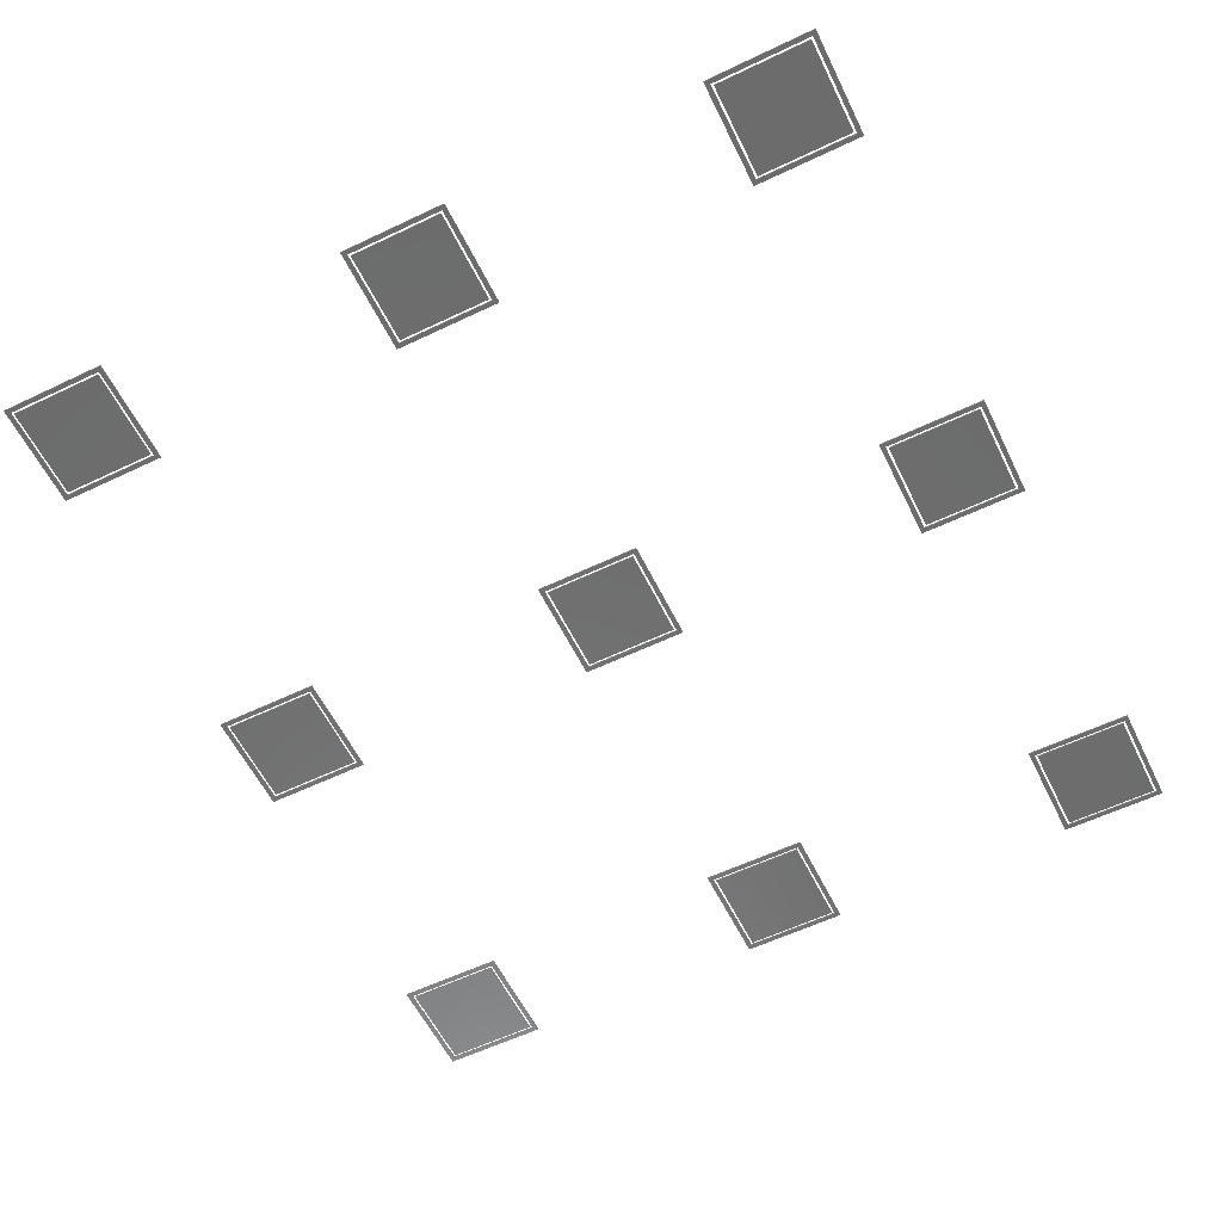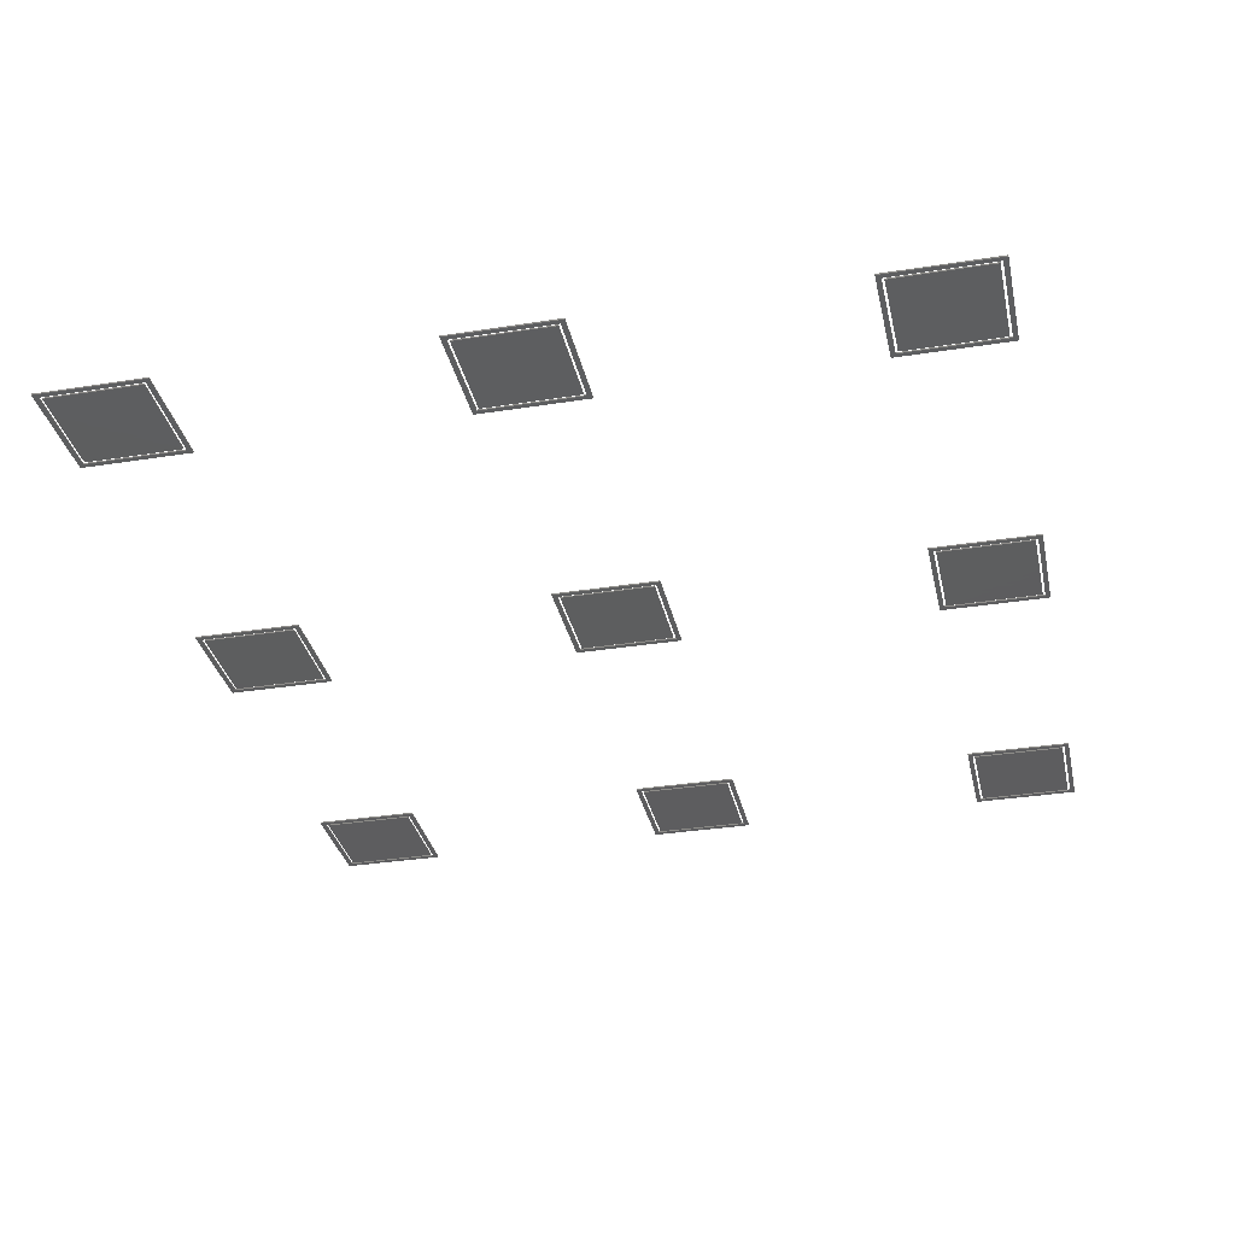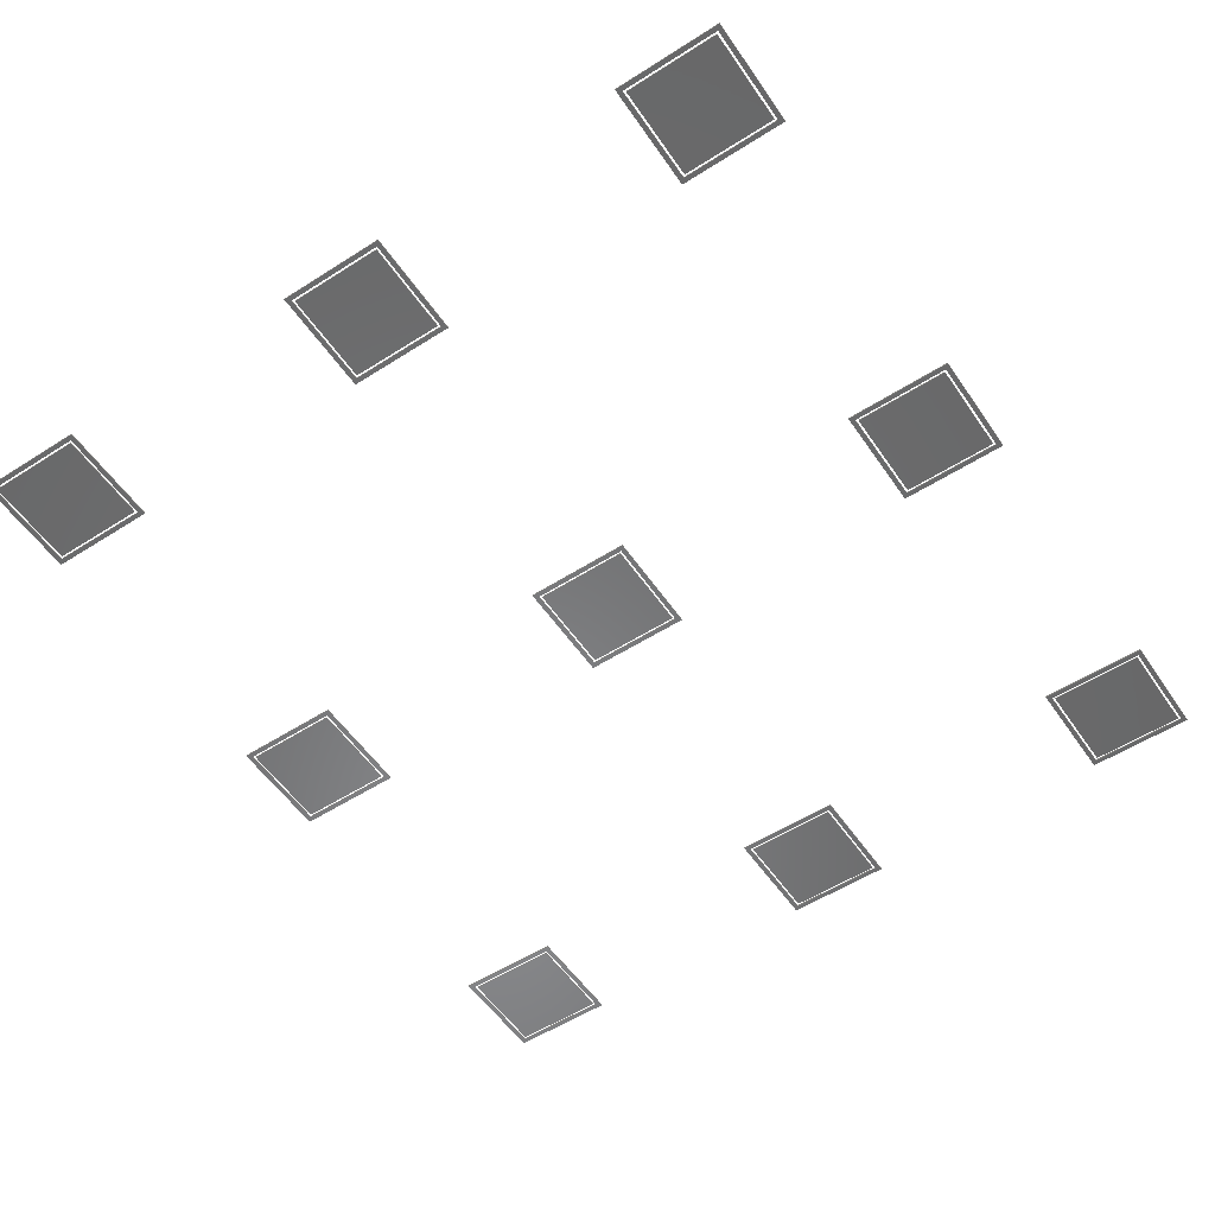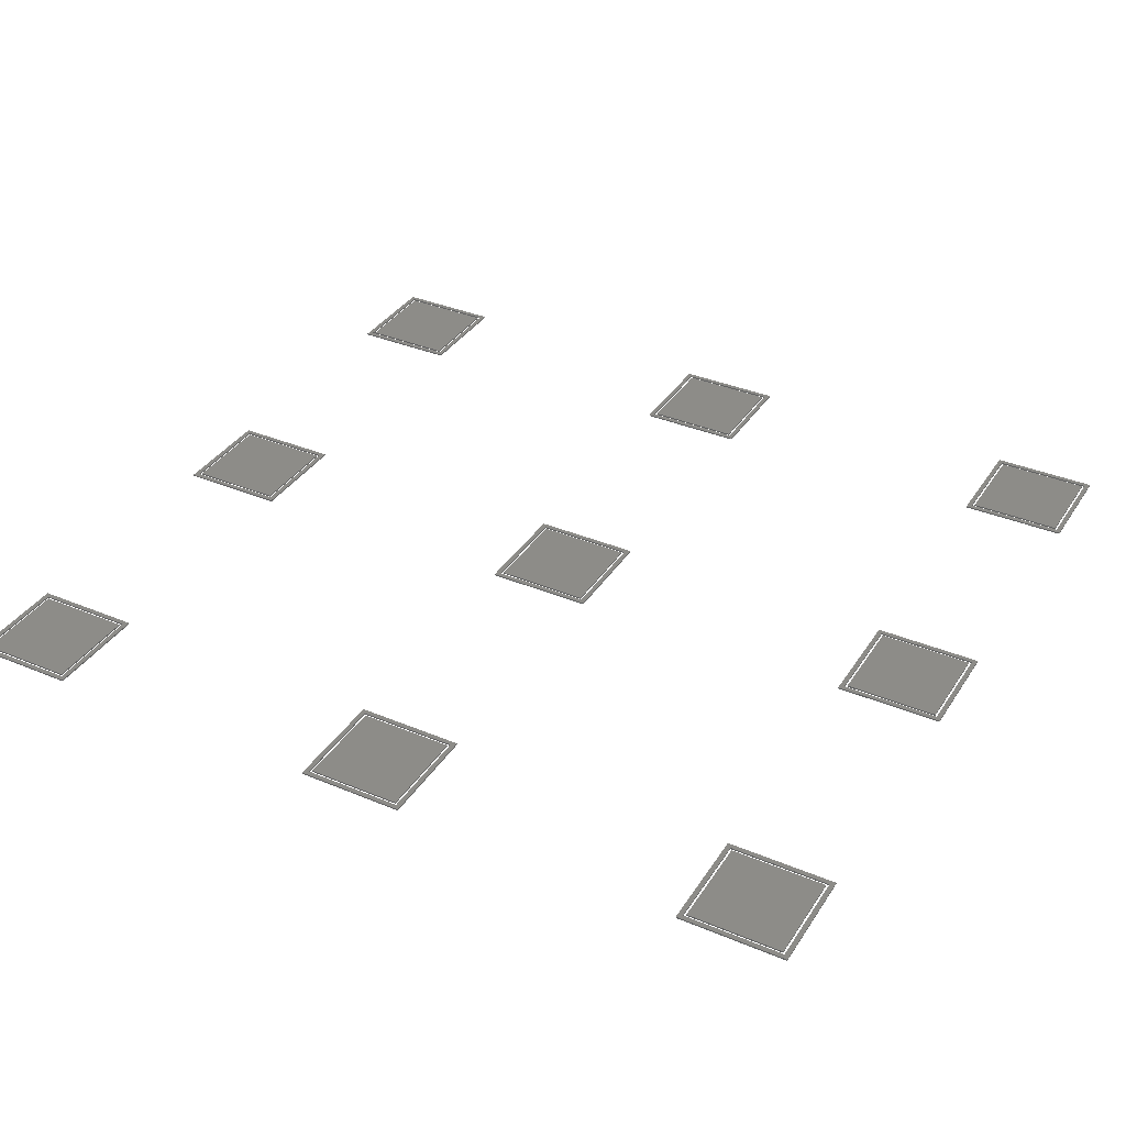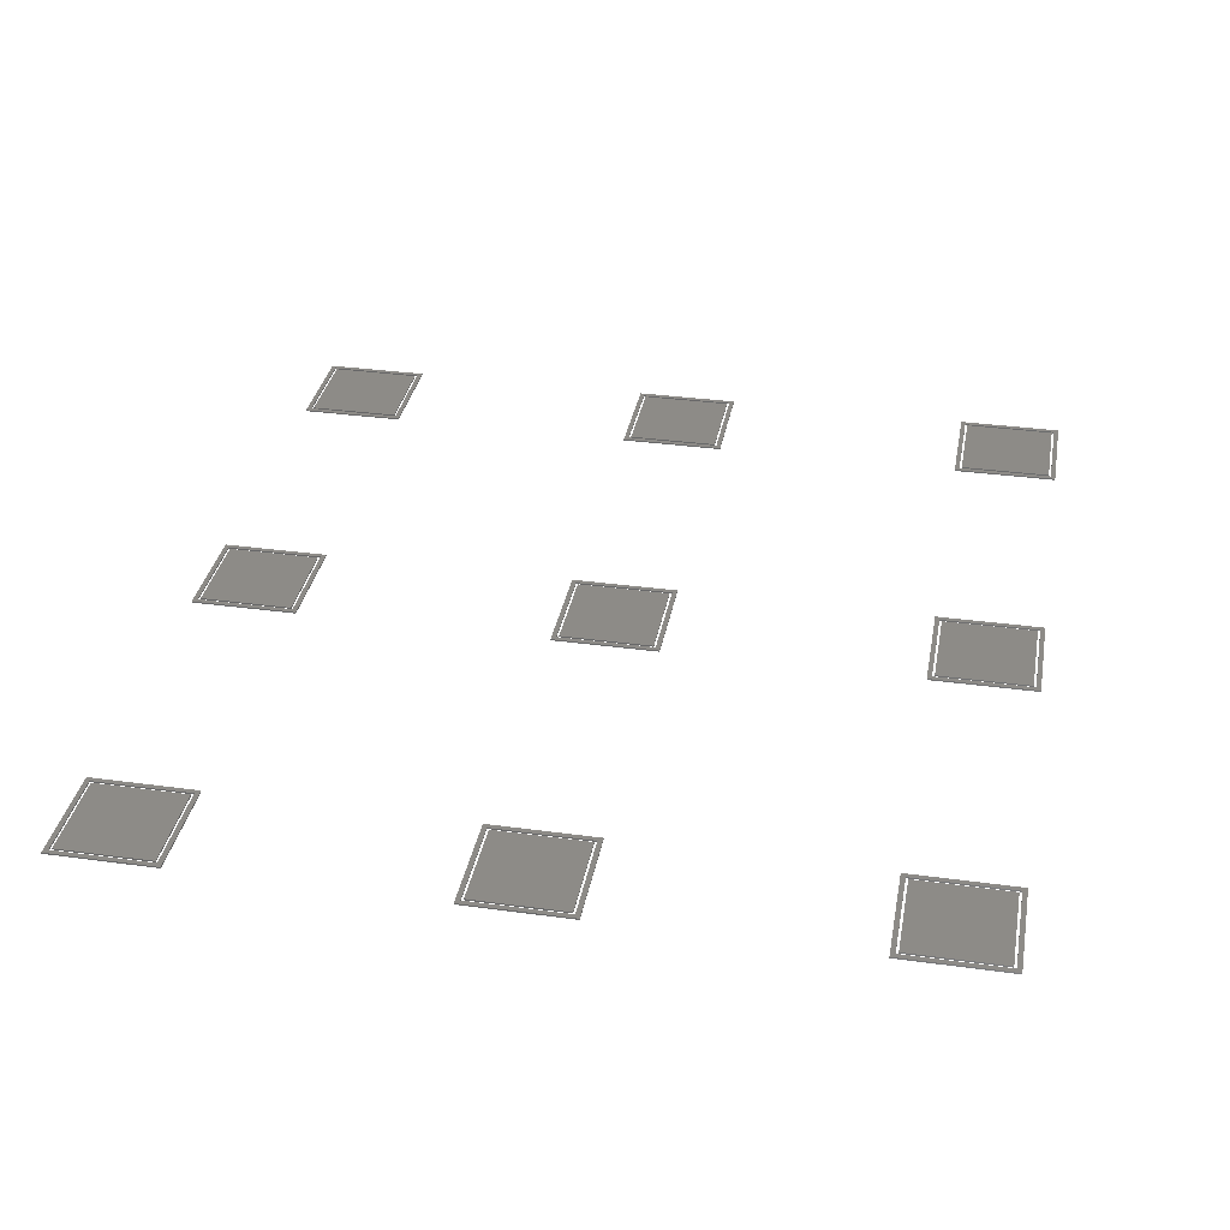
<metadata>
{"format":"stl","ext":"stl","renderer":"f3d","projection":"perspective","resolution":1024,"background":"white","views":[{"elev":-58.9,"azim":116.1,"up":"+Z"},{"elev":-33.1,"azim":-77.7,"up":"+Z"},{"elev":-55.1,"azim":-56.1,"up":"+Z"},{"elev":36.0,"azim":-151.2,"up":"+Z"},{"elev":33.9,"azim":-79.5,"up":"+Z"}]}
</metadata>
<code>
# stl→obj: 216 verts, 396 faces
v 5 5 0
v 5 28 0.3
v 5 28 0
v 5 5 0.3
v 28 28 0.3
v 27 27 0.3
v 28 5 0.3
v 6 27 0.3
v 6 6 0.3
v 27 6 0.3
v 28 28 0
v 28 5 0
v 27 6 0
v 6 6 0
v 6 27 0
v 27 27 0
v 6.5 6.5 0
v 6.5 26.5 0.3
v 6.5 26.5 0
v 6.5 6.5 0.3
v 26.5 6.5 0.3
v 26.5 26.5 0.3
v 26.5 26.5 0
v 26.5 6.5 0
v 90 5 0
v 90 28 0.3
v 90 28 0
v 90 5 0.3
v 113 28 0.3
v 112 27 0.3
v 113 5 0.3
v 91 27 0.3
v 91 6 0.3
v 112 6 0.3
v 113 28 0
v 113 5 0
v 112 6 0
v 91 6 0
v 91 27 0
v 112 27 0
v 91.5 6.5 0
v 91.5 26.5 0.3
v 91.5 26.5 0
v 91.5 6.5 0.3
v 111.5 6.5 0.3
v 111.5 26.5 0.3
v 111.5 26.5 0
v 111.5 6.5 0
v 175 5 0
v 175 28 0.3
v 175 28 0
v 175 5 0.3
v 198 28 0.3
v 197 27 0.3
v 198 5 0.3
v 176 27 0.3
v 176 6 0.3
v 197 6 0.3
v 198 28 0
v 198 5 0
v 197 6 0
v 176 6 0
v 176 27 0
v 197 27 0
v 176.5 6.5 0
v 176.5 26.5 0.3
v 176.5 26.5 0
v 176.5 6.5 0.3
v 196.5 6.5 0.3
v 196.5 26.5 0.3
v 196.5 26.5 0
v 196.5 6.5 0
v 5 83 0
v 5 106 0.3
v 5 106 0
v 5 83 0.3
v 28 106 0.3
v 27 105 0.3
v 28 83 0.3
v 6 105 0.3
v 6 84 0.3
v 27 84 0.3
v 28 106 0
v 28 83 0
v 27 84 0
v 6 84 0
v 6 105 0
v 27 105 0
v 6.5 84.5 0
v 6.5 104.5 0.3
v 6.5 104.5 0
v 6.5 84.5 0.3
v 26.5 84.5 0.3
v 26.5 104.5 0.3
v 26.5 104.5 0
v 26.5 84.5 0
v 90 83 0
v 90 106 0.3
v 90 106 0
v 90 83 0.3
v 113 106 0.3
v 112 105 0.3
v 113 83 0.3
v 91 105 0.3
v 91 84 0.3
v 112 84 0.3
v 113 106 0
v 113 83 0
v 112 84 0
v 91 84 0
v 91 105 0
v 112 105 0
v 91.5 84.5 0
v 91.5 104.5 0.3
v 91.5 104.5 0
v 91.5 84.5 0.3
v 111.5 84.5 0.3
v 111.5 104.5 0.3
v 111.5 104.5 0
v 111.5 84.5 0
v 175 83 0
v 175 106 0.3
v 175 106 0
v 175 83 0.3
v 198 106 0.3
v 197 105 0.3
v 198 83 0.3
v 176 105 0.3
v 176 84 0.3
v 197 84 0.3
v 198 106 0
v 198 83 0
v 197 84 0
v 176 84 0
v 176 105 0
v 197 105 0
v 176.5 84.5 0
v 176.5 104.5 0.3
v 176.5 104.5 0
v 176.5 84.5 0.3
v 196.5 84.5 0.3
v 196.5 104.5 0.3
v 196.5 104.5 0
v 196.5 84.5 0
v 5 161 0
v 5 184 0.3
v 5 184 0
v 5 161 0.3
v 28 184 0.3
v 27 183 0.3
v 28 161 0.3
v 6 183 0.3
v 6 162 0.3
v 27 162 0.3
v 28 184 0
v 28 161 0
v 27 162 0
v 6 162 0
v 6 183 0
v 27 183 0
v 6.5 162.5 0
v 6.5 182.5 0.3
v 6.5 182.5 0
v 6.5 162.5 0.3
v 26.5 162.5 0.3
v 26.5 182.5 0.3
v 26.5 182.5 0
v 26.5 162.5 0
v 90 161 0
v 90 184 0.3
v 90 184 0
v 90 161 0.3
v 113 184 0.3
v 112 183 0.3
v 113 161 0.3
v 91 183 0.3
v 91 162 0.3
v 112 162 0.3
v 113 184 0
v 113 161 0
v 112 162 0
v 91 162 0
v 91 183 0
v 112 183 0
v 91.5 162.5 0
v 91.5 182.5 0.3
v 91.5 182.5 0
v 91.5 162.5 0.3
v 111.5 162.5 0.3
v 111.5 182.5 0.3
v 111.5 182.5 0
v 111.5 162.5 0
v 175 161 0
v 175 184 0.3
v 175 184 0
v 175 161 0.3
v 198 184 0.3
v 197 183 0.3
v 198 161 0.3
v 176 183 0.3
v 176 162 0.3
v 197 162 0.3
v 198 184 0
v 198 161 0
v 197 162 0
v 176 162 0
v 176 183 0
v 197 183 0
v 176.5 162.5 0
v 176.5 182.5 0.3
v 176.5 182.5 0
v 176.5 162.5 0.3
v 196.5 162.5 0.3
v 196.5 182.5 0.3
v 196.5 182.5 0
v 196.5 162.5 0
f 1 2 3
f 2 1 4
f 5 6 7
f 5 8 6
f 8 2 9
f 2 8 5
f 10 7 6
f 9 7 10
f 9 4 7
f 4 9 2
f 7 11 5
f 11 7 12
f 11 2 5
f 2 11 3
f 12 13 11
f 12 14 13
f 14 1 15
f 1 14 12
f 16 11 13
f 15 11 16
f 15 3 11
f 3 15 1
f 1 7 4
f 7 1 12
f 9 15 8
f 15 9 14
f 13 6 16
f 6 13 10
f 13 9 10
f 9 13 14
f 15 6 8
f 6 15 16
f 17 18 19
f 18 17 20
f 18 21 22
f 21 18 20
f 21 23 22
f 23 21 24
f 23 18 22
f 18 23 19
f 17 23 24
f 23 17 19
f 17 21 20
f 21 17 24
f 25 26 27
f 26 25 28
f 29 30 31
f 29 32 30
f 32 26 33
f 26 32 29
f 34 31 30
f 33 31 34
f 33 28 31
f 28 33 26
f 31 35 29
f 35 31 36
f 35 26 29
f 26 35 27
f 36 37 35
f 36 38 37
f 38 25 39
f 25 38 36
f 40 35 37
f 39 35 40
f 39 27 35
f 27 39 25
f 25 31 28
f 31 25 36
f 33 39 32
f 39 33 38
f 37 30 40
f 30 37 34
f 37 33 34
f 33 37 38
f 39 30 32
f 30 39 40
f 41 42 43
f 42 41 44
f 42 45 46
f 45 42 44
f 45 47 46
f 47 45 48
f 47 42 46
f 42 47 43
f 41 47 48
f 47 41 43
f 41 45 44
f 45 41 48
f 49 50 51
f 50 49 52
f 53 54 55
f 53 56 54
f 56 50 57
f 50 56 53
f 58 55 54
f 57 55 58
f 57 52 55
f 52 57 50
f 55 59 53
f 59 55 60
f 59 50 53
f 50 59 51
f 60 61 59
f 60 62 61
f 62 49 63
f 49 62 60
f 64 59 61
f 63 59 64
f 63 51 59
f 51 63 49
f 49 55 52
f 55 49 60
f 57 63 56
f 63 57 62
f 61 54 64
f 54 61 58
f 61 57 58
f 57 61 62
f 63 54 56
f 54 63 64
f 65 66 67
f 66 65 68
f 66 69 70
f 69 66 68
f 69 71 70
f 71 69 72
f 71 66 70
f 66 71 67
f 65 71 72
f 71 65 67
f 65 69 68
f 69 65 72
f 73 74 75
f 74 73 76
f 77 78 79
f 77 80 78
f 80 74 81
f 74 80 77
f 82 79 78
f 81 79 82
f 81 76 79
f 76 81 74
f 79 83 77
f 83 79 84
f 83 74 77
f 74 83 75
f 84 85 83
f 84 86 85
f 86 73 87
f 73 86 84
f 88 83 85
f 87 83 88
f 87 75 83
f 75 87 73
f 73 79 76
f 79 73 84
f 81 87 80
f 87 81 86
f 85 78 88
f 78 85 82
f 85 81 82
f 81 85 86
f 87 78 80
f 78 87 88
f 89 90 91
f 90 89 92
f 90 93 94
f 93 90 92
f 93 95 94
f 95 93 96
f 95 90 94
f 90 95 91
f 89 95 96
f 95 89 91
f 89 93 92
f 93 89 96
f 97 98 99
f 98 97 100
f 101 102 103
f 101 104 102
f 104 98 105
f 98 104 101
f 106 103 102
f 105 103 106
f 105 100 103
f 100 105 98
f 103 107 101
f 107 103 108
f 107 98 101
f 98 107 99
f 108 109 107
f 108 110 109
f 110 97 111
f 97 110 108
f 112 107 109
f 111 107 112
f 111 99 107
f 99 111 97
f 97 103 100
f 103 97 108
f 105 111 104
f 111 105 110
f 109 102 112
f 102 109 106
f 109 105 106
f 105 109 110
f 111 102 104
f 102 111 112
f 113 114 115
f 114 113 116
f 114 117 118
f 117 114 116
f 117 119 118
f 119 117 120
f 119 114 118
f 114 119 115
f 113 119 120
f 119 113 115
f 113 117 116
f 117 113 120
f 121 122 123
f 122 121 124
f 125 126 127
f 125 128 126
f 128 122 129
f 122 128 125
f 130 127 126
f 129 127 130
f 129 124 127
f 124 129 122
f 127 131 125
f 131 127 132
f 131 122 125
f 122 131 123
f 132 133 131
f 132 134 133
f 134 121 135
f 121 134 132
f 136 131 133
f 135 131 136
f 135 123 131
f 123 135 121
f 121 127 124
f 127 121 132
f 129 135 128
f 135 129 134
f 133 126 136
f 126 133 130
f 133 129 130
f 129 133 134
f 135 126 128
f 126 135 136
f 137 138 139
f 138 137 140
f 138 141 142
f 141 138 140
f 141 143 142
f 143 141 144
f 143 138 142
f 138 143 139
f 137 143 144
f 143 137 139
f 137 141 140
f 141 137 144
f 145 146 147
f 146 145 148
f 149 150 151
f 149 152 150
f 152 146 153
f 146 152 149
f 154 151 150
f 153 151 154
f 153 148 151
f 148 153 146
f 151 155 149
f 155 151 156
f 155 146 149
f 146 155 147
f 156 157 155
f 156 158 157
f 158 145 159
f 145 158 156
f 160 155 157
f 159 155 160
f 159 147 155
f 147 159 145
f 145 151 148
f 151 145 156
f 153 159 152
f 159 153 158
f 157 150 160
f 150 157 154
f 157 153 154
f 153 157 158
f 159 150 152
f 150 159 160
f 161 162 163
f 162 161 164
f 162 165 166
f 165 162 164
f 165 167 166
f 167 165 168
f 167 162 166
f 162 167 163
f 161 167 168
f 167 161 163
f 161 165 164
f 165 161 168
f 169 170 171
f 170 169 172
f 173 174 175
f 173 176 174
f 176 170 177
f 170 176 173
f 178 175 174
f 177 175 178
f 177 172 175
f 172 177 170
f 175 179 173
f 179 175 180
f 179 170 173
f 170 179 171
f 180 181 179
f 180 182 181
f 182 169 183
f 169 182 180
f 184 179 181
f 183 179 184
f 183 171 179
f 171 183 169
f 169 175 172
f 175 169 180
f 177 183 176
f 183 177 182
f 181 174 184
f 174 181 178
f 181 177 178
f 177 181 182
f 183 174 176
f 174 183 184
f 185 186 187
f 186 185 188
f 186 189 190
f 189 186 188
f 189 191 190
f 191 189 192
f 191 186 190
f 186 191 187
f 185 191 192
f 191 185 187
f 185 189 188
f 189 185 192
f 193 194 195
f 194 193 196
f 197 198 199
f 197 200 198
f 200 194 201
f 194 200 197
f 202 199 198
f 201 199 202
f 201 196 199
f 196 201 194
f 199 203 197
f 203 199 204
f 203 194 197
f 194 203 195
f 204 205 203
f 204 206 205
f 206 193 207
f 193 206 204
f 208 203 205
f 207 203 208
f 207 195 203
f 195 207 193
f 193 199 196
f 199 193 204
f 201 207 200
f 207 201 206
f 205 198 208
f 198 205 202
f 205 201 202
f 201 205 206
f 207 198 200
f 198 207 208
f 209 210 211
f 210 209 212
f 210 213 214
f 213 210 212
f 213 215 214
f 215 213 216
f 215 210 214
f 210 215 211
f 209 215 216
f 215 209 211
f 209 213 212
f 213 209 216

</code>
